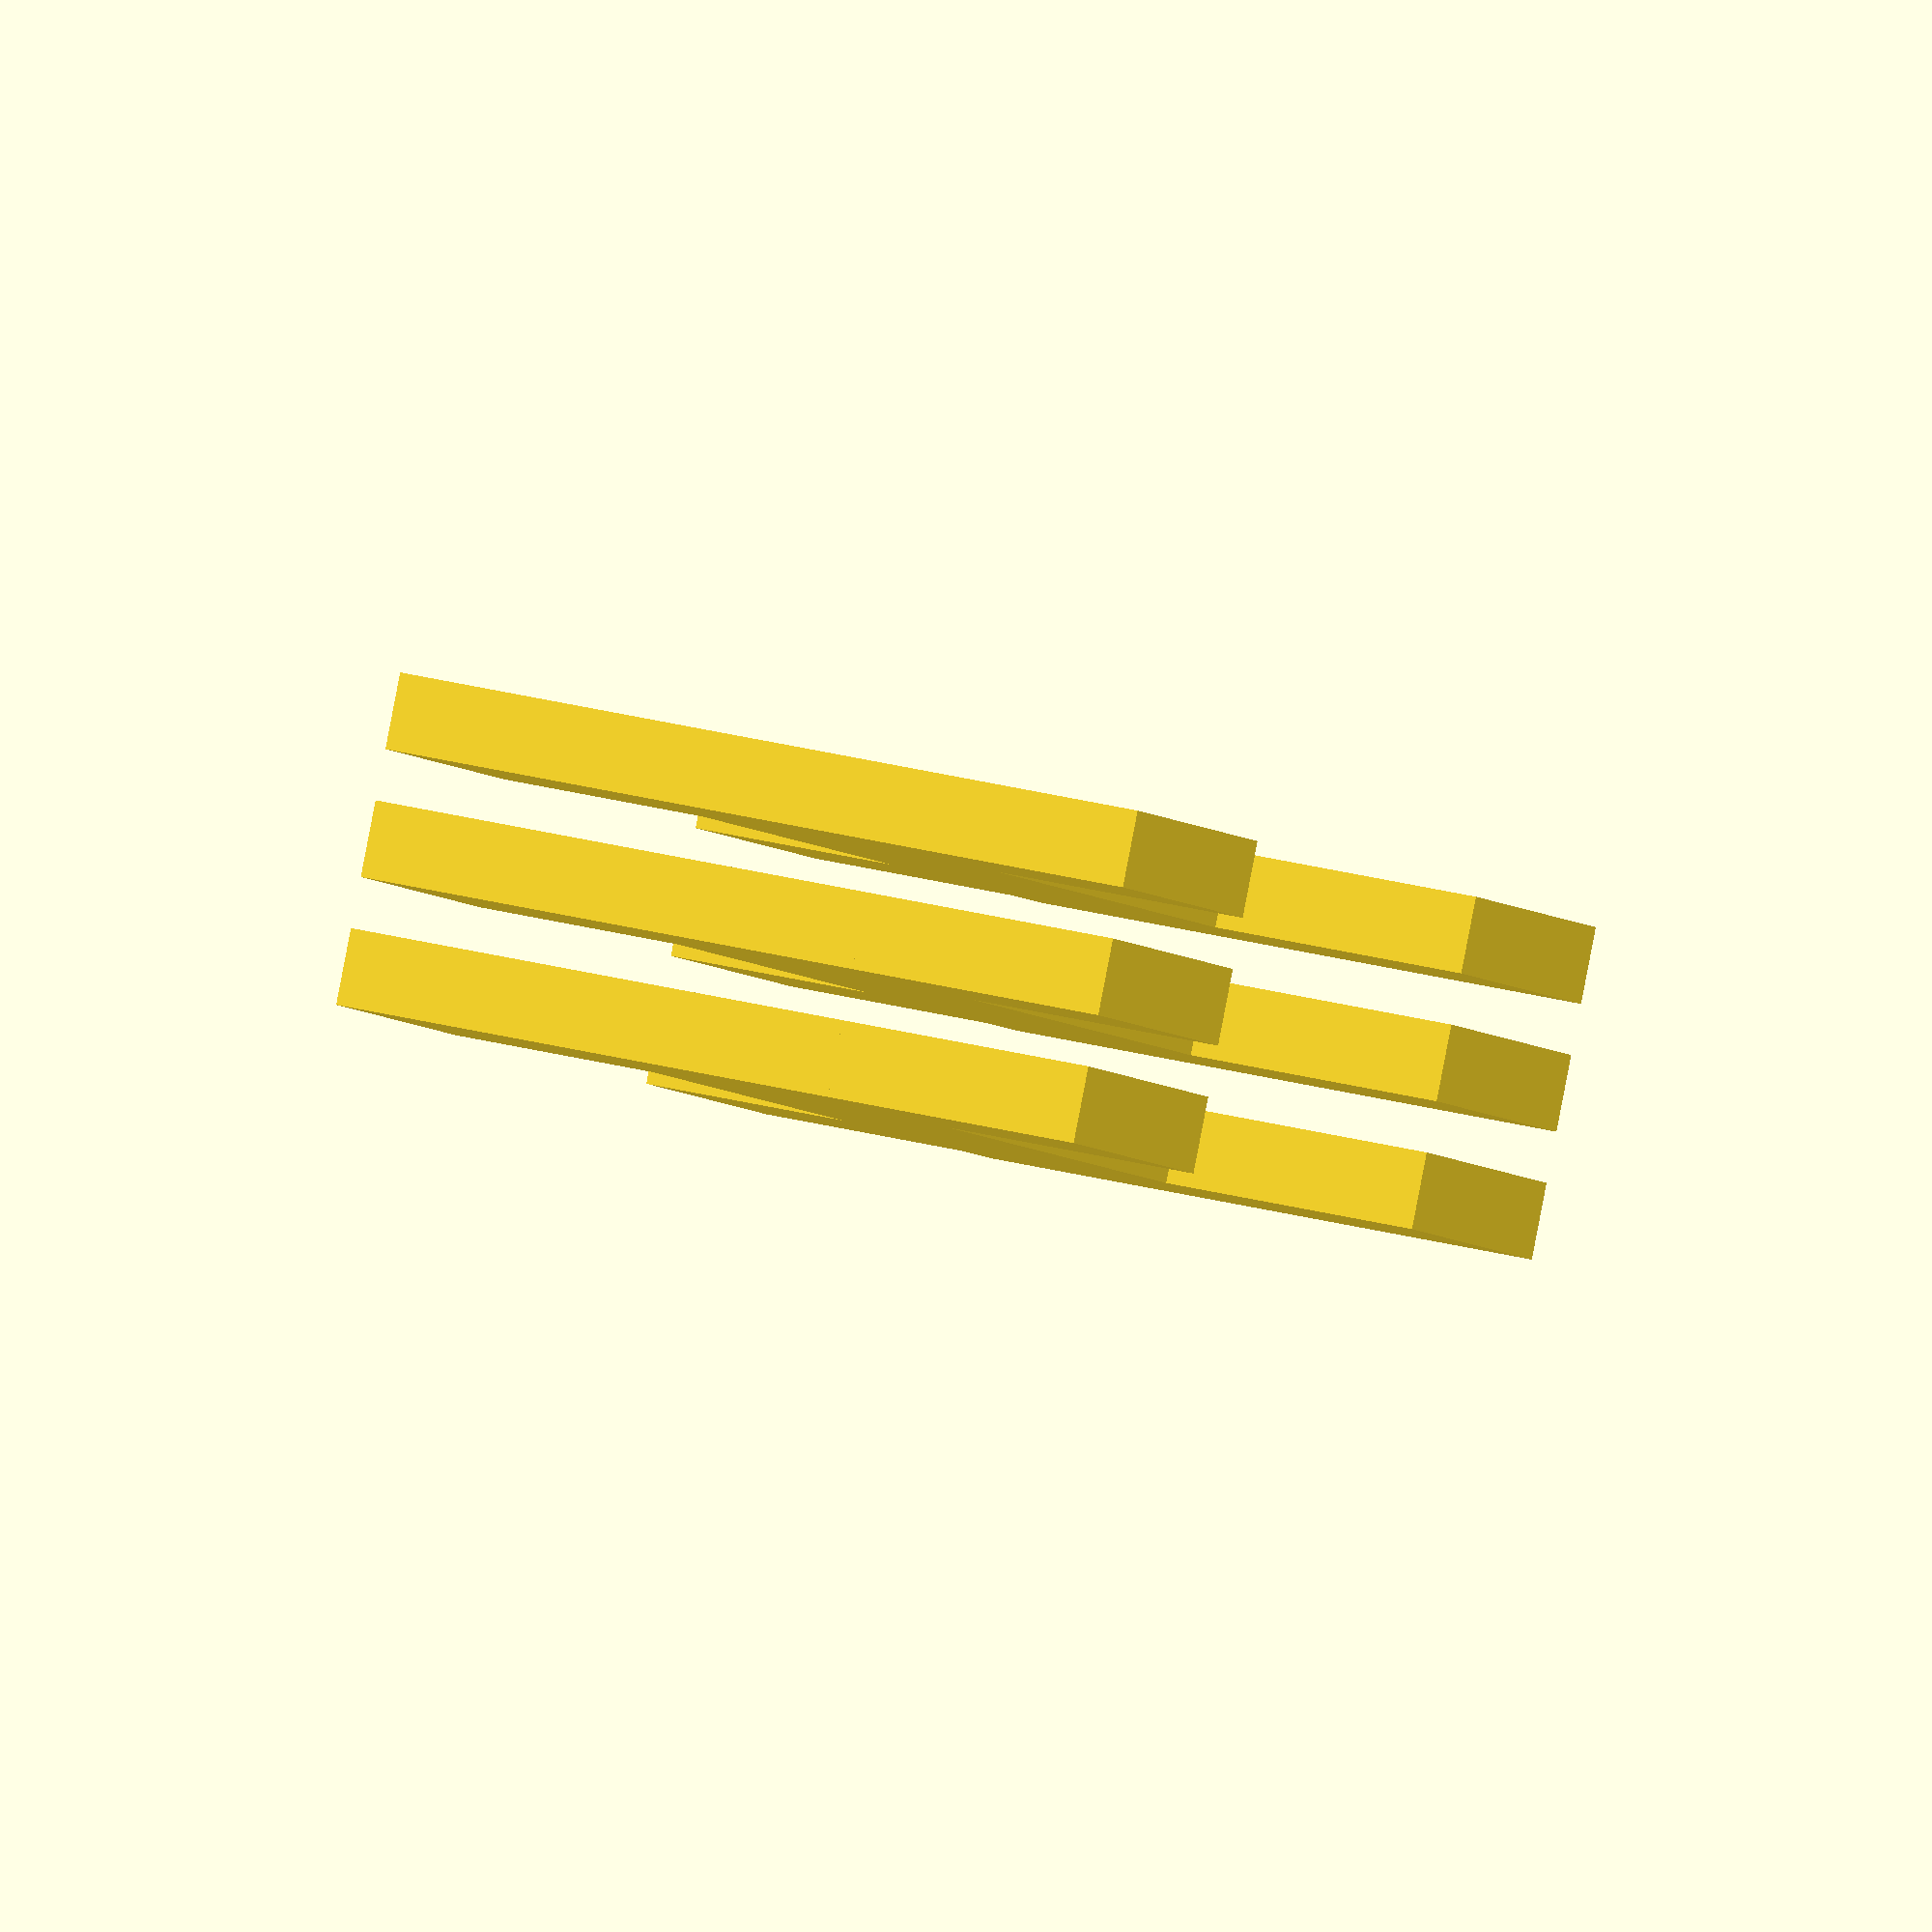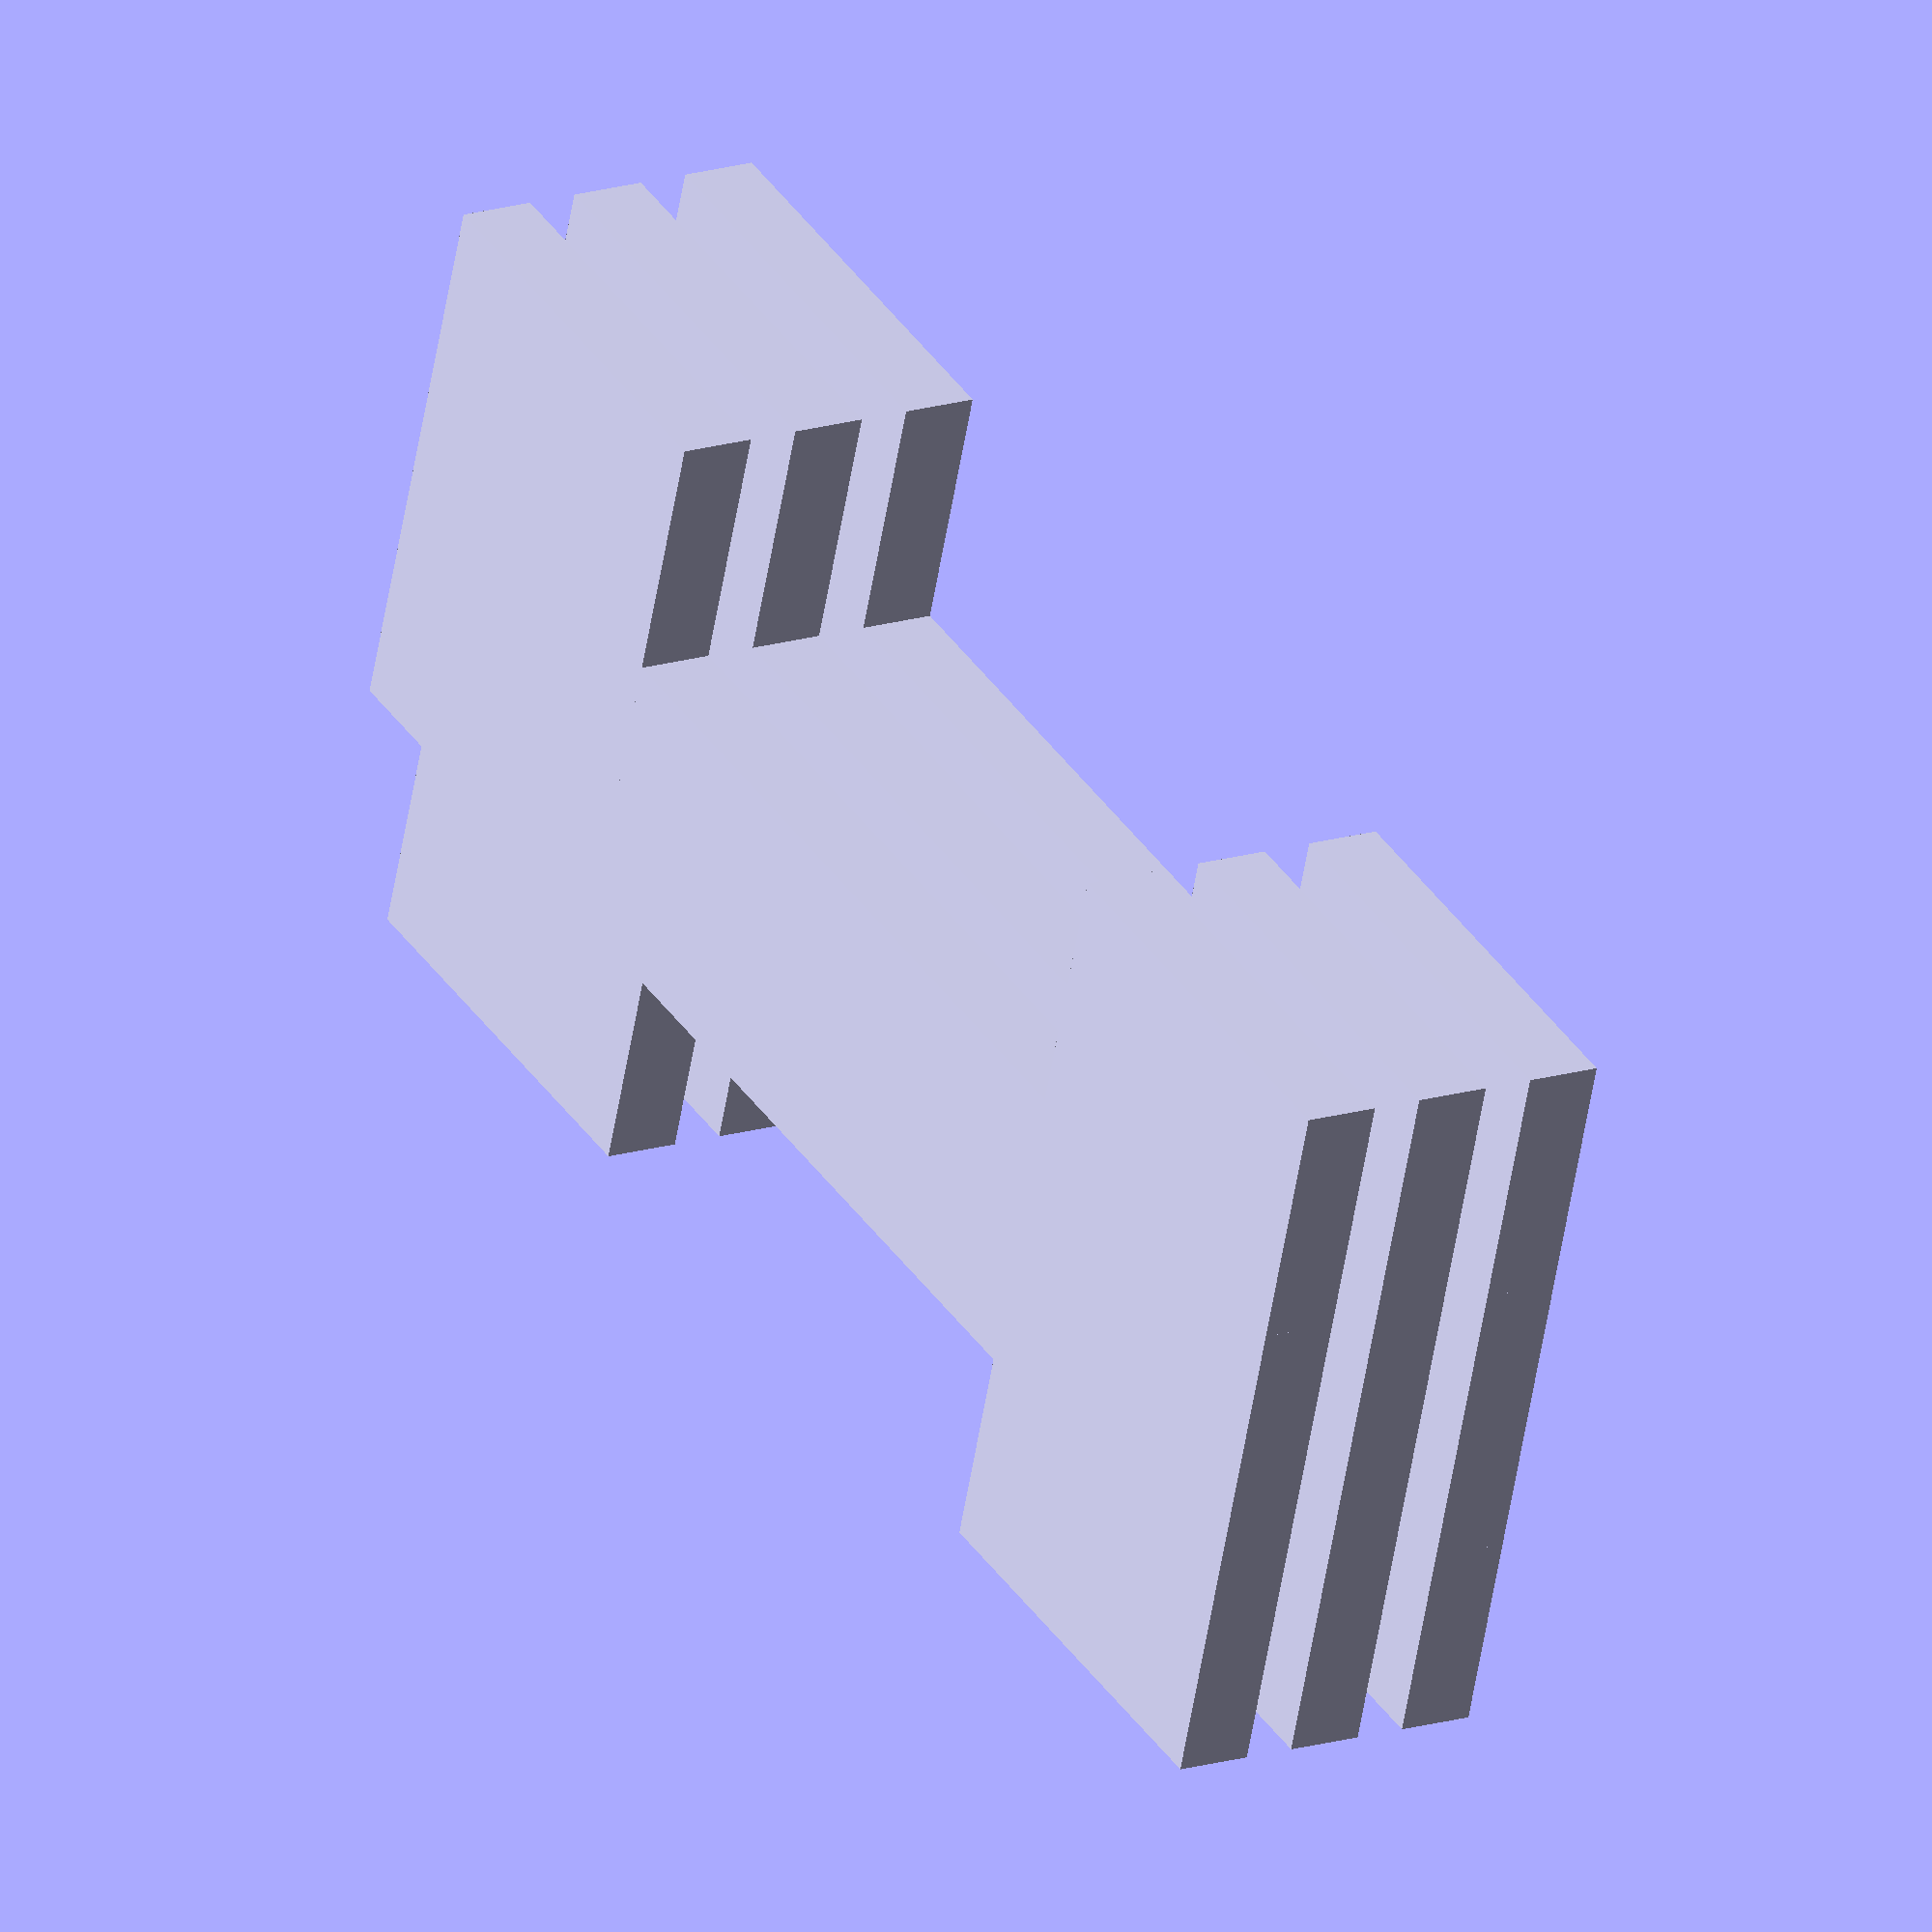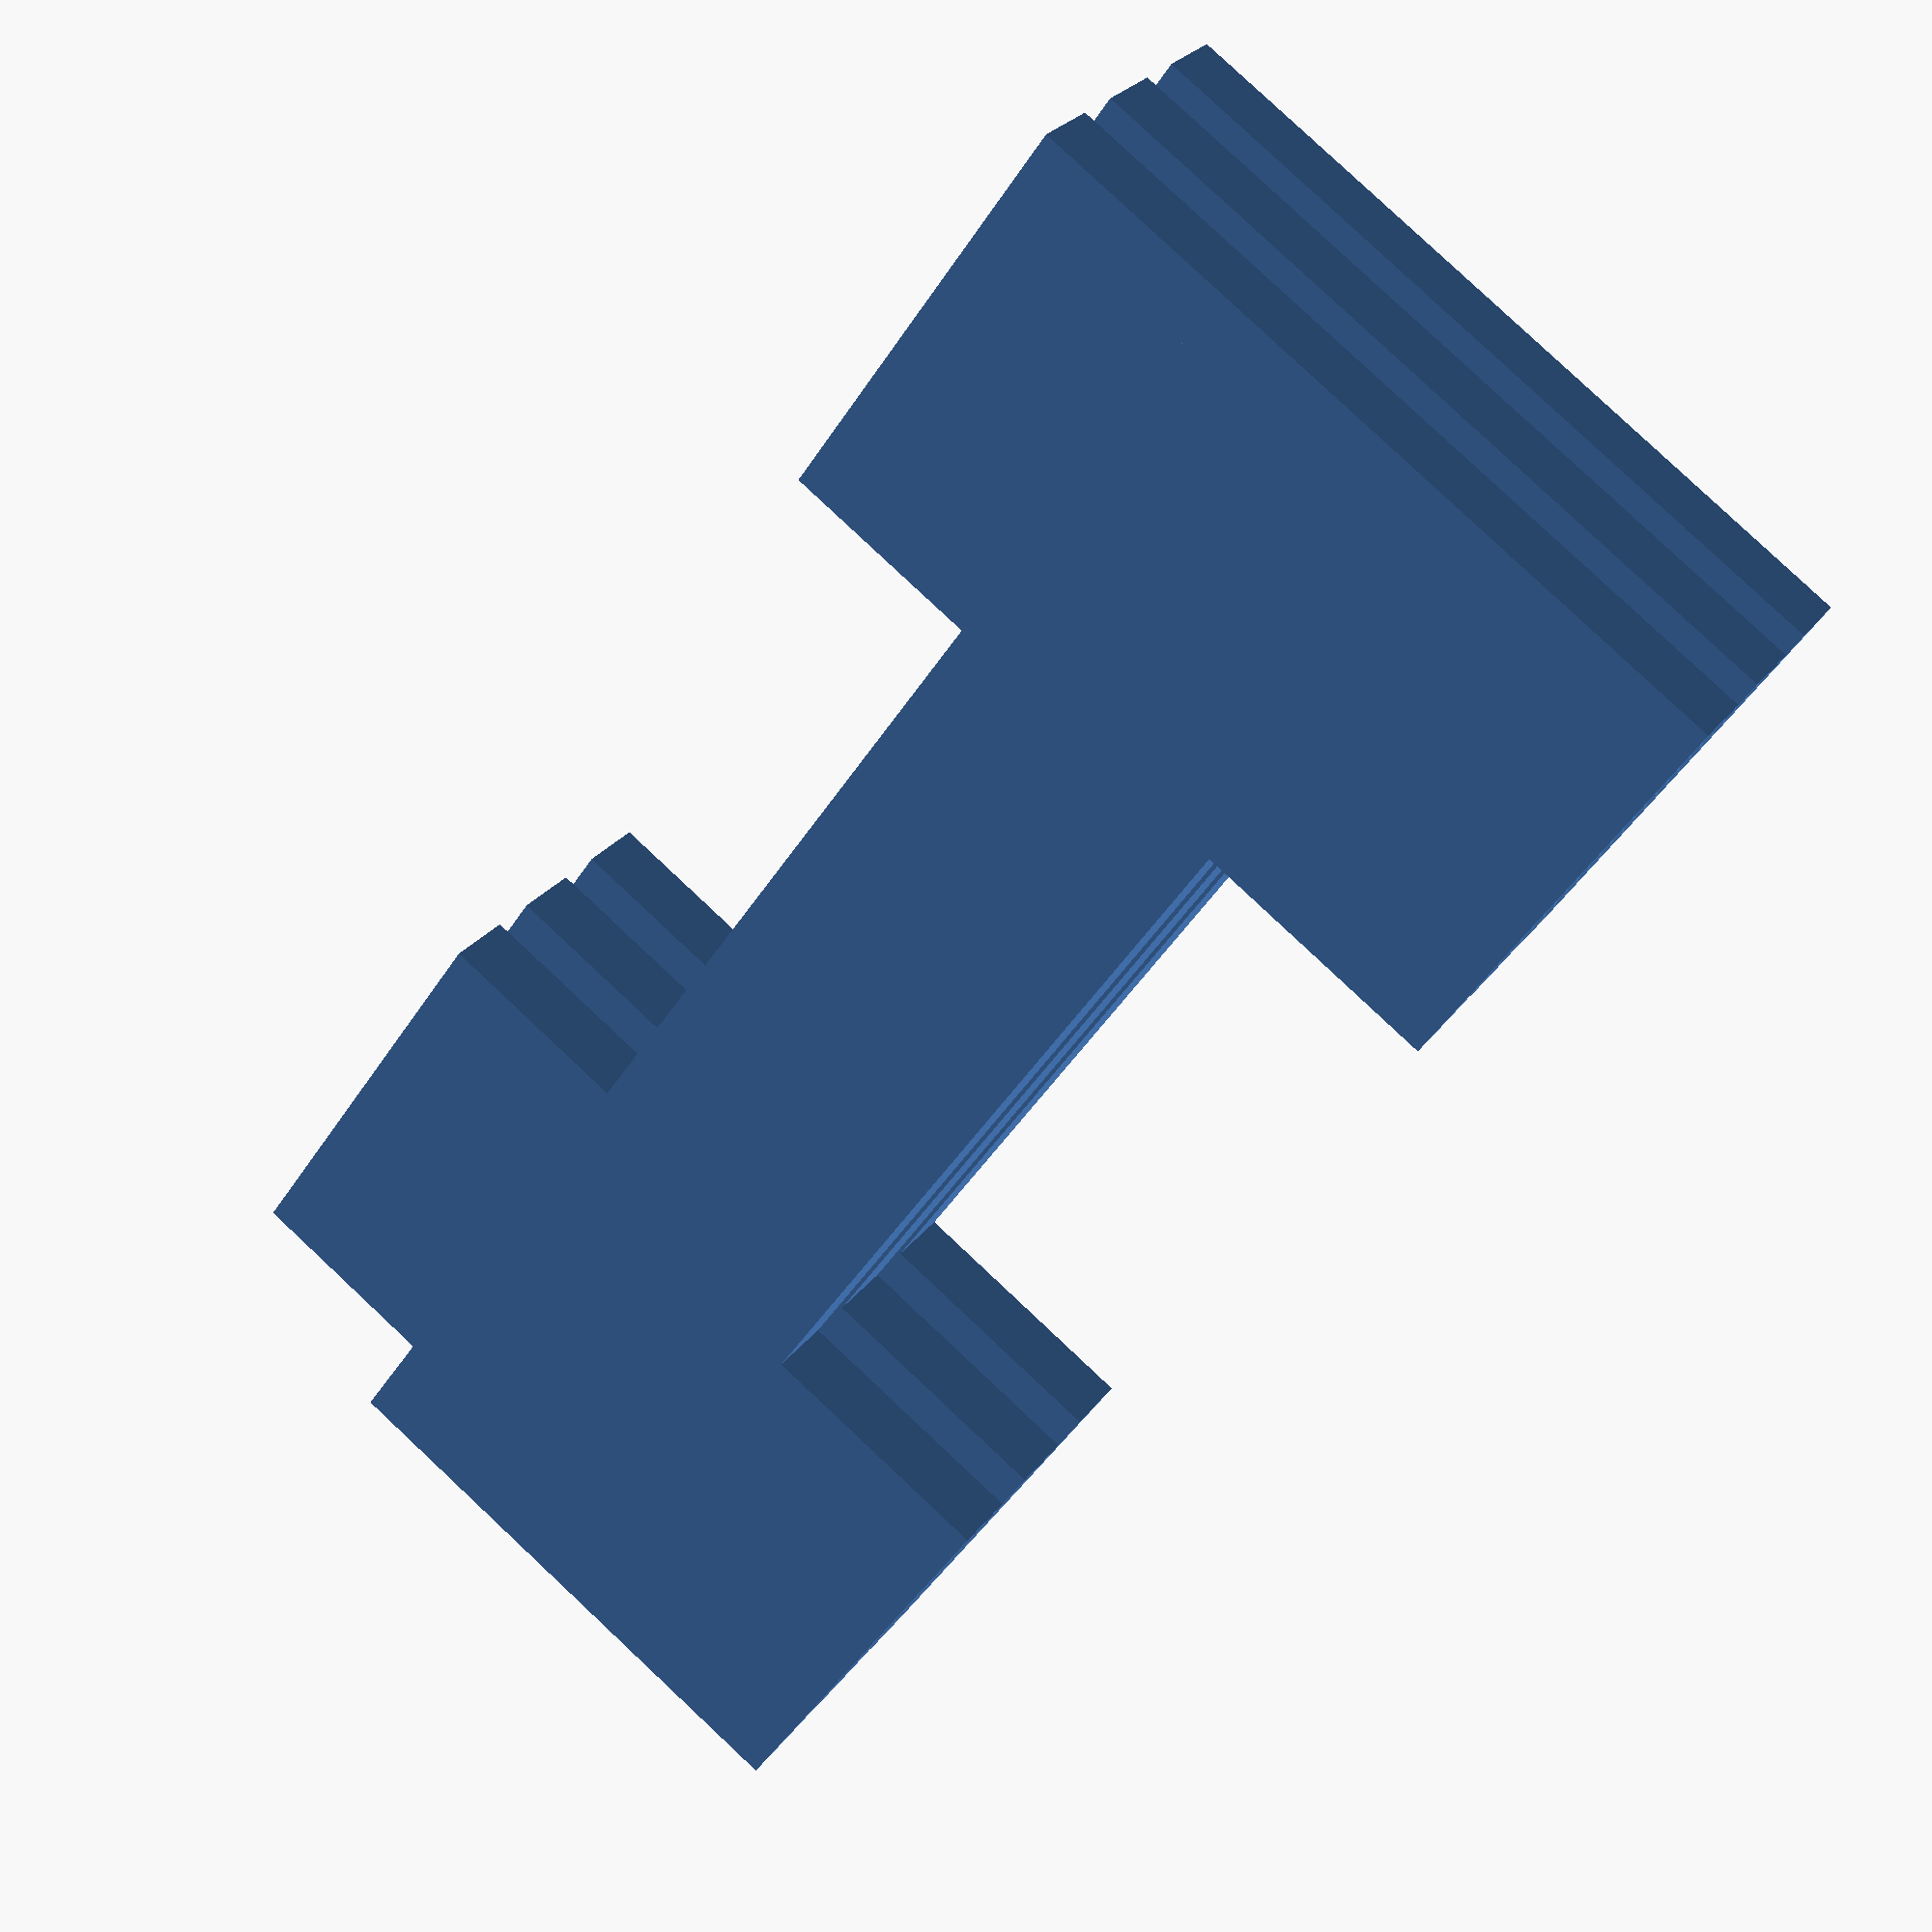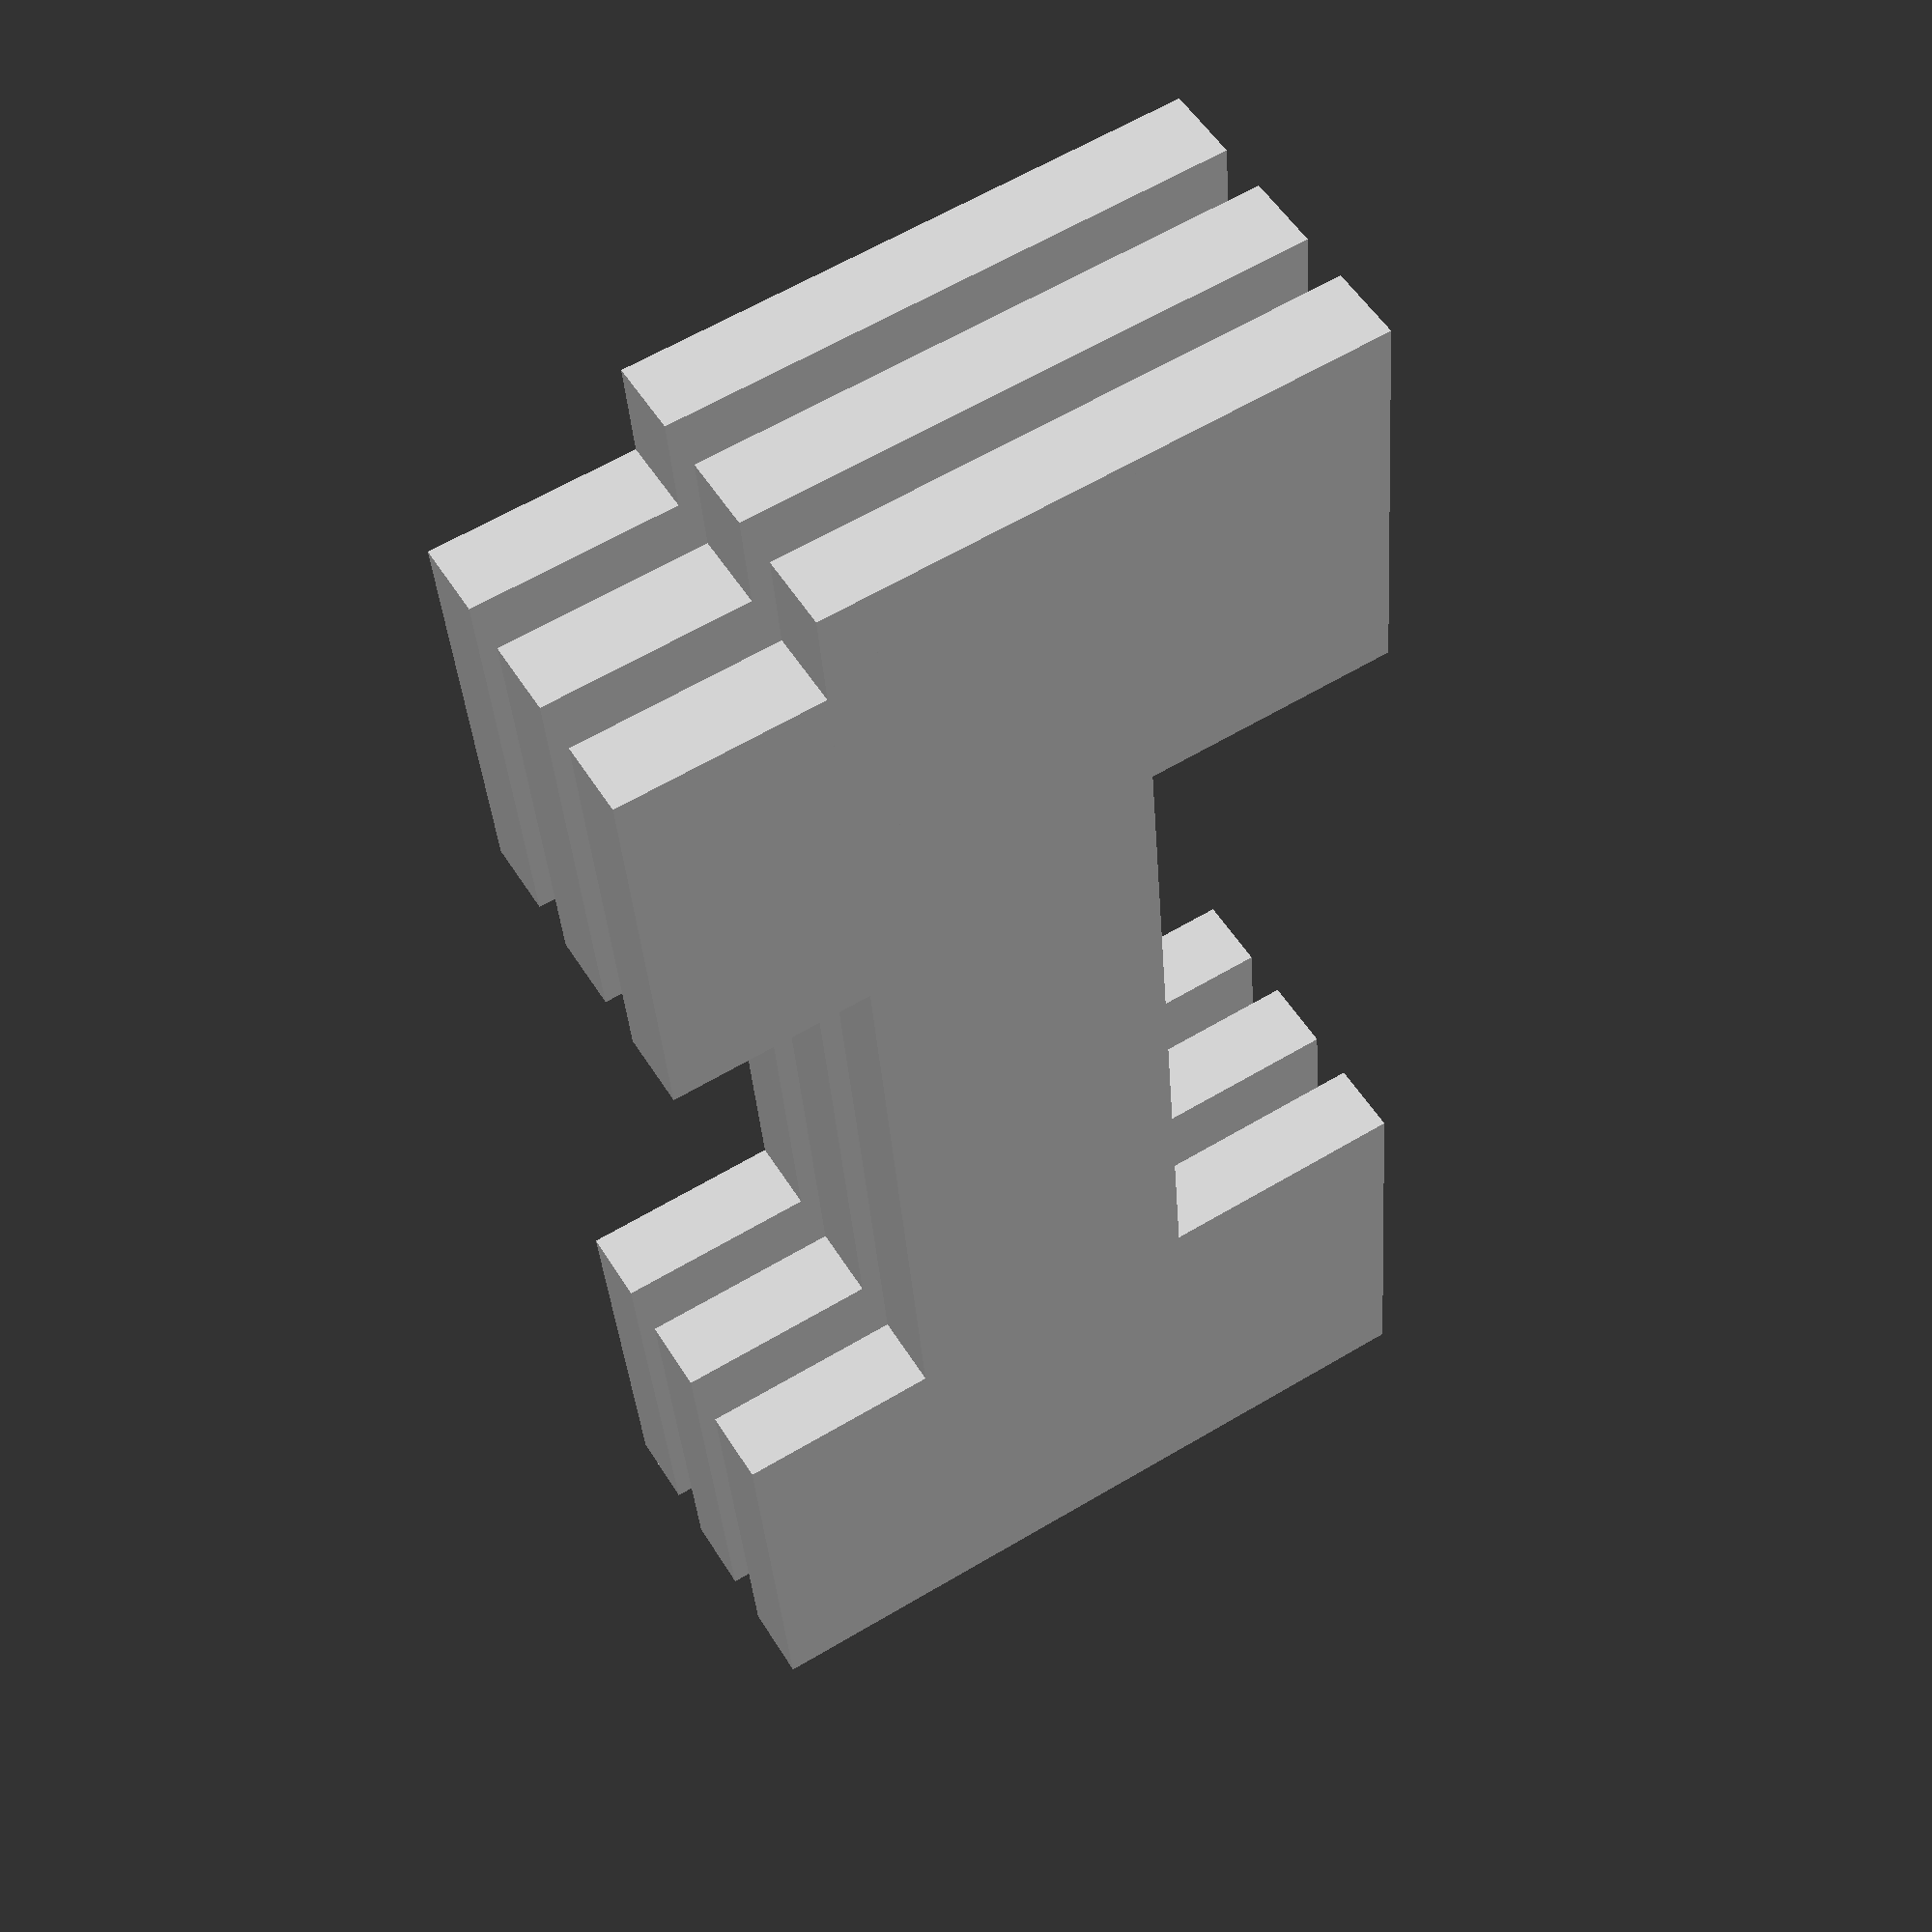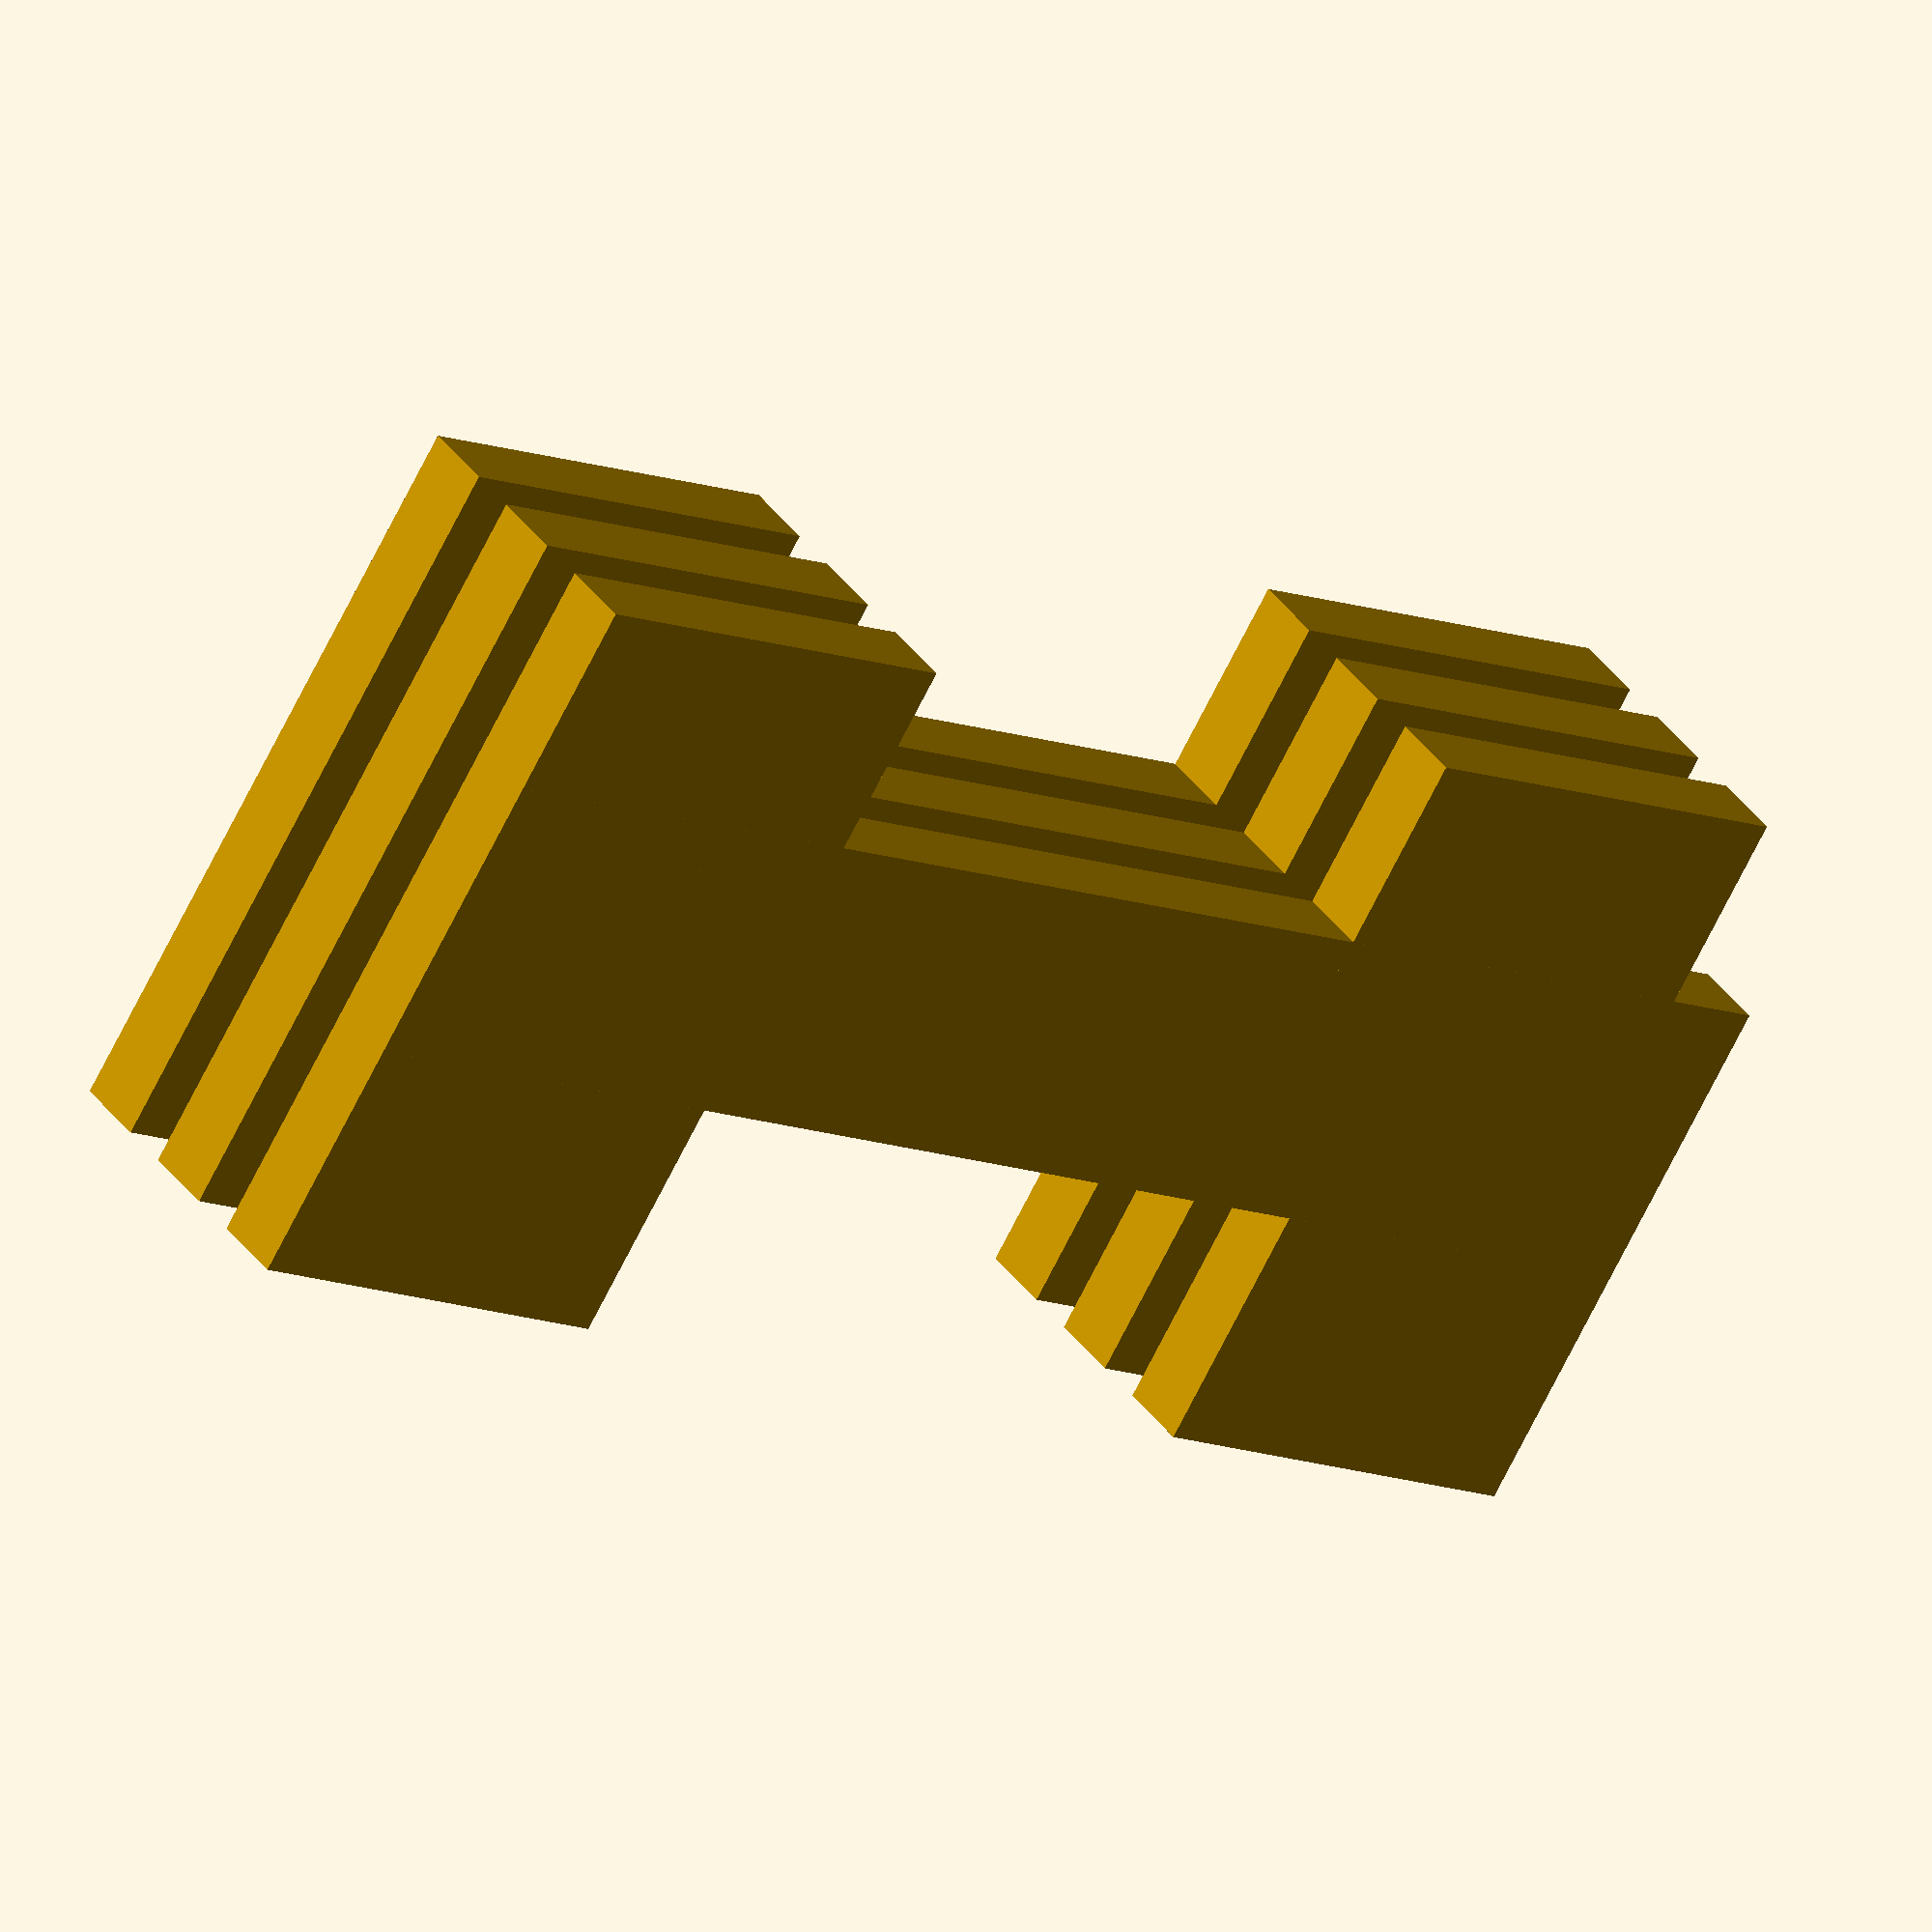
<openscad>

module TrackSpacer(s1,s2) {
	cube([8.5,10,1.5]);
	translate([s1,0,0])
		cube([8.5,10,1.5]);

	translate([0,-5,0]) {
		cube([8.5,10,1.5]);
		translate([s2,0,0])
			cube([8.5,10,1.5]);
	}
	cube([s2+8.5,6,1.5]);
}

TrackSpacer(22,24);
translate([0,0,2.5])
	TrackSpacer(22,24);
translate([0,0,5])
	TrackSpacer(22,24);


</openscad>
<views>
elev=271.0 azim=106.0 roll=190.9 proj=o view=wireframe
elev=163.0 azim=18.2 roll=121.7 proj=o view=solid
elev=154.3 azim=235.0 roll=332.9 proj=p view=wireframe
elev=307.2 azim=265.6 roll=329.0 proj=p view=solid
elev=321.7 azim=31.6 roll=328.3 proj=o view=solid
</views>
